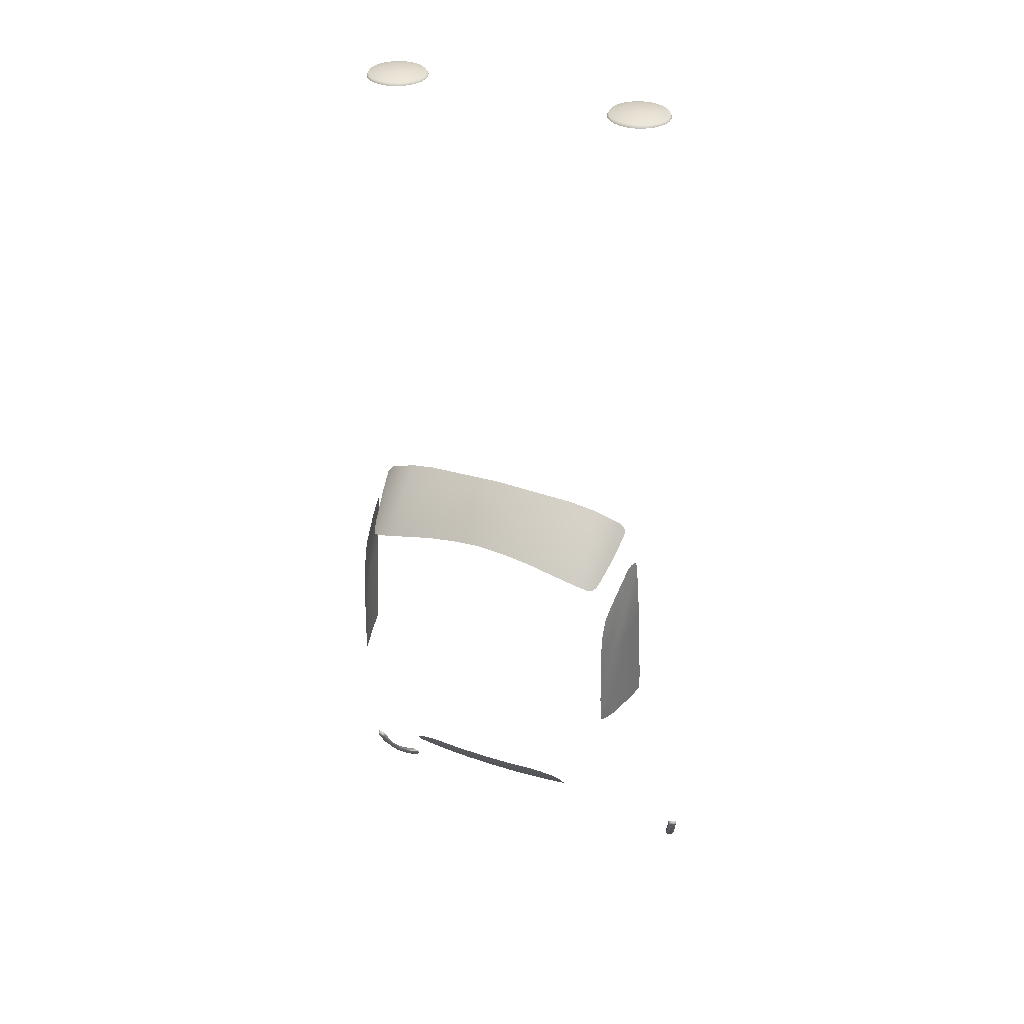
<metadata>
{"format":"obj","ext":"obj","renderer":"f3d","projection":"perspective","resolution":1024,"background":"white","views":[{"elev":34.2,"azim":-155.6,"up":"+Z"}]}
</metadata>
<code>
g model_car_16_glass_LOD1
v 0.5295 1.07 1.819
v 0.5295 0.993 1.819
v 0.5096 1.067 1.819
v 0.4912 1.059 1.819
v 0.4753 1.047 1.819
v 0.4631 1.031 1.819
v 0.4555 1.013 1.819
v 0.4529 0.993 1.819
v 0.4555 0.9732 1.819
v 0.4631 0.9547 1.819
v 0.4753 0.9389 1.819
v 0.4912 0.9267 1.819
v 0.5096 0.919 1.819
v 0.5295 0.9164 1.819
v 0.5493 0.919 1.819
v 0.5678 0.9267 1.819
v 0.5836 0.9389 1.819
v 0.5958 0.9547 1.819
v 0.6139 0.9086 1.807
v 0.6328 0.9333 1.807
v 0.6192 0.9032 1.794
v 0.6394 0.9295 1.794
v 0.6448 0.9621 1.807
v 0.6521 0.9602 1.794
v 0.6488 0.993 1.807
v 0.6564 0.993 1.794
v 0.6448 1.024 1.807
v 0.6521 1.026 1.794
v 0.6328 1.053 1.807
v 0.6394 1.056 1.794
v 0.6139 1.077 1.807
v 0.6192 1.083 1.794
v 0.5891 1.096 1.807
v 0.5929 1.103 1.794
v 0.5603 1.108 1.807
v 0.5623 1.116 1.794
v 0.5295 1.112 1.807
v 0.5295 1.12 1.794
v 0.4986 1.108 1.807
v 0.4966 1.116 1.794
v 0.4698 1.096 1.807
v 0.466 1.103 1.794
v 0.445 1.077 1.807
v 0.4397 1.083 1.794
v 0.4261 1.053 1.807
v 0.4195 1.056 1.794
v 0.4141 1.024 1.807
v 0.4068 1.026 1.794
v 0.4101 0.993 1.807
v 0.4025 0.993 1.794
v 0.4141 0.9621 1.807
v 0.4068 0.9602 1.794
v 0.4261 0.9333 1.807
v 0.4195 0.9295 1.794
v 0.445 0.9086 1.807
v 0.4397 0.9032 1.794
v 0.4698 0.8896 1.807
v 0.466 0.8831 1.794
v 0.4986 0.8777 1.807
v 0.4966 0.8704 1.794
v 0.5295 0.8736 1.807
v 0.5295 0.8661 1.794
v 0.5603 0.8777 1.807
v 0.5623 0.8704 1.794
v 0.5891 0.8896 1.807
v 0.5929 0.8831 1.794
v 0.5493 1.067 1.819
v 0.5678 1.059 1.819
v 0.5836 1.047 1.819
v 0.5958 1.031 1.819
v 0.6034 1.013 1.819
v 0.6061 0.993 1.819
v 0.6034 0.9732 1.819
v -0.5295 1.07 1.819
v -0.5096 1.067 1.819
v -0.5295 0.993 1.819
v -0.4912 1.059 1.819
v -0.4753 1.047 1.819
v -0.4631 1.031 1.819
v -0.4555 1.013 1.819
v -0.4529 0.993 1.819
v -0.4555 0.9732 1.819
v -0.4631 0.9547 1.819
v -0.4753 0.9389 1.819
v -0.4912 0.9267 1.819
v -0.5096 0.919 1.819
v -0.5295 0.9164 1.819
v -0.5493 0.919 1.819
v -0.5677 0.9267 1.819
v -0.5836 0.9389 1.819
v -0.5958 0.9547 1.819
v -0.6034 0.9732 1.819
v -0.606 0.993 1.819
v -0.6034 1.013 1.819
v -0.5958 1.031 1.819
v -0.5836 1.047 1.819
v -0.5677 1.059 1.819
v -0.5493 1.067 1.819
v -0.5603 1.108 1.807
v -0.5295 1.112 1.807
v -0.5623 1.116 1.794
v -0.5295 1.12 1.794
v -0.5929 1.103 1.794
v -0.5891 1.096 1.807
v -0.6192 1.083 1.794
v -0.6139 1.077 1.807
v -0.6394 1.056 1.794
v -0.6328 1.053 1.807
v -0.6521 1.026 1.794
v -0.6448 1.024 1.807
v -0.6564 0.993 1.794
v -0.6488 0.993 1.807
v -0.6521 0.9602 1.794
v -0.6448 0.9621 1.807
v -0.6394 0.9295 1.794
v -0.6328 0.9333 1.807
v -0.6192 0.9032 1.794
v -0.6139 0.9086 1.807
v -0.5929 0.8831 1.794
v -0.5891 0.8896 1.807
v -0.5623 0.8704 1.794
v -0.5603 0.8777 1.807
v -0.5295 0.8661 1.794
v -0.5295 0.8736 1.807
v -0.4966 0.8704 1.794
v -0.4986 0.8777 1.807
v -0.466 0.8831 1.794
v -0.4698 0.8896 1.807
v -0.4397 0.9032 1.794
v -0.445 0.9086 1.807
v -0.4195 0.9295 1.794
v -0.4261 0.9333 1.807
v -0.4068 0.9602 1.794
v -0.4141 0.9621 1.807
v -0.4025 0.993 1.794
v -0.4101 0.993 1.807
v -0.4068 1.026 1.794
v -0.4141 1.024 1.807
v -0.4195 1.056 1.794
v -0.4261 1.053 1.807
v -0.4397 1.083 1.794
v -0.445 1.077 1.807
v -0.466 1.103 1.794
v -0.4698 1.096 1.807
v -0.4966 1.116 1.794
v -0.4986 1.108 1.807
v 0.821 0.8502 -1.997
v 0.8238 0.8603 -2.003
v 0.8013 0.8053 -2.084
v 0.7984 0.7964 -2.076
v 0.8351 0.8817 -1.931
v 0.838 0.8922 -1.937
v 0.7782 0.7381 -2.154
v 0.7754 0.7304 -2.145
v 0.7606 0.6767 -2.204
v 0.758 0.6697 -2.194
v 0.8348 0.887 -1.92
v 0.8377 0.8975 -1.926
v 0.7544 0.6711 -2.21
v 0.7518 0.6641 -2.2
v 0.7469 0.6669 -2.215
v 0.7443 0.6598 -2.206
v 0.7318 0.6686 -2.218
v 0.7292 0.6616 -2.208
v 0.7221 0.6745 -2.215
v 0.7195 0.6675 -2.206
v 0.7225 0.6842 -2.209
v 0.7199 0.6772 -2.199
v 0.7398 0.7424 -2.162
v 0.7371 0.7349 -2.153
v 0.7632 0.8102 -2.092
v 0.7604 0.8016 -2.084
v 0.786 0.866 -2.012
v 0.7831 0.8562 -2.005
v 0.8004 0.9 -1.941
v 0.7976 0.8895 -1.935
v 0.8053 0.9033 -1.932
v 0.8025 0.8929 -1.926
v 0.8137 0.9038 -1.928
v 0.8108 0.8933 -1.922
v 0.826 0.9021 -1.925
v 0.8232 0.8916 -1.919
v 0.7947 0.869 -2.016
v 0.7719 0.8124 -2.097
v 0.8183 0.8681 -2.006
v 0.8322 0.8997 -1.94
v 0.8088 0.9031 -1.946
v 0.7959 0.8126 -2.088
v 0.7483 0.744 -2.167
v 0.7726 0.7446 -2.159
v 0.8121 0.9052 -1.939
v 0.7553 0.6841 -2.208
v 0.7506 0.6798 -2.213
v 0.7456 0.677 -2.217
v 0.7309 0.6806 -2.217
v 0.7353 0.6782 -2.218
v 0.7312 0.6863 -2.213
v 0.8171 0.9056 -1.937
v 0.8271 0.9043 -1.935
v 0.832 0.9019 -1.935
v 0.667 1.108 -0.5223
v 0.6496 1.211 -0.5716
v 0.6625 1.197 -0.85
v 0.6827 1.105 -0.8636
v 0.6312 1.311 -0.8386
v 0.6308 1.311 -0.9669
v 0.6646 1.19 -0.9564
v 0.6259 1.31 -0.6167
v 0.5985 1.379 -0.8356
v 0.5951 1.379 -0.6445
v 0.6395 1.218 -0.4295
v 0.6197 1.308 -0.4875
v 0.6212 1.223 -0.2837
v 0.6085 1.304 -0.3545
v 0.5927 1.372 -0.5174
v 0.5955 1.359 -0.4485
v 0.6065 1.314 -0.365
v 0.6041 1.324 -0.3772
v 0.6005 1.339 -0.3983
v 0.5977 1.349 -0.4159
v 0.6156 1.346 -0.9661
v 0.6288 1.167 -0.2423
v 0.6346 1.14 -0.2357
v 0.6401 1.119 -0.2373
v 0.6436 1.11 -0.247
v 0.6471 1.106 -0.2689
v 0.6077 1.36 -0.9649
v 0.6057 1.363 -0.9639
v 0.6029 1.368 -0.96
v 0.6011 1.37 -0.9548
v 0.5996 1.374 -0.9316
v 0.6819 1.113 -0.9493
v 0.6832 1.107 -0.9441
v 0.6838 1.104 -0.9228
v 0.5387 1.357 -0.2593
v 0.5466 1.341 -0.2533
v 0.5382 1.35 -0.2516
v 0.53 1.367 -0.259
v 0.5243 1.344 -0.2343
v 0.5117 1.376 -0.2547
v 0.5474 1.319 -0.2315
v 0.5554 1.311 -0.2351
v 0.5641 1.237 -0.1714
v 0.5714 1.233 -0.1793
v 0.5444 1.245 -0.1572
v 0.5746 1.176 -0.1241
v 0.5813 1.174 -0.1352
v 0.5559 1.165 -0.09243
v 0.4452 1.186 -0.04518
v 0.4392 1.264 -0.1152
v 0.5602 1.121 -0.05545
v 0.4469 1.143 -0.005885
v 0.4458 1.137 0.0006917
v 0.5591 1.116 -0.04863
v 0.2908 1.205 -0.01142
v 0.2863 1.279 -0.07905
v 0.4272 1.36 -0.2007
v 0.278 1.369 -0.1623
v 0.3792 1.393 -0.2142
v 0.4581 1.385 -0.2371
v 0.3044 1.396 -0.1948
v 0.2402 1.396 -0.1802
v 0.1158 1.37 -0.1381
v 0.115 1.395 -0.1628
v 1.431e-06 1.369 -0.1313
v 1.431e-06 1.394 -0.1559
v 0.1141 1.286 -0.05768
v 1.431e-06 1.286 -0.05174
v 0.1118 1.217 0.007299
v 1.431e-06 1.218 0.01248
v 0.1101 1.178 0.04336
v 1.431e-06 1.18 0.04809
v 1.431e-06 1.175 0.05364
v 0.09094 1.174 0.05009
v 0.2033 1.169 0.04197
v 0.2923 1.165 0.02625
v 0.3363 1.153 0.02673
v -0.1141 1.286 -0.05768
v -0.1158 1.37 -0.1381
v -0.278 1.369 -0.1623
v -0.2403 1.396 -0.1802
v -0.3044 1.396 -0.1948
v -0.3792 1.393 -0.2142
v -0.4272 1.36 -0.2007
v -0.4581 1.385 -0.2371
v -0.115 1.395 -0.1628
v -0.2863 1.279 -0.07905
v -0.4392 1.264 -0.1152
v -0.2908 1.205 -0.01142
v -0.4452 1.186 -0.04518
v -0.5444 1.245 -0.1572
v -0.5559 1.165 -0.09243
v -0.5641 1.237 -0.1714
v -0.5474 1.319 -0.2315
v -0.5554 1.311 -0.2351
v -0.5466 1.341 -0.2533
v -0.5382 1.35 -0.2516
v -0.5387 1.357 -0.2593
v -0.53 1.367 -0.259
v -0.5243 1.344 -0.2343
v -0.5117 1.376 -0.2547
v -0.5714 1.233 -0.1793
v -0.5746 1.176 -0.1241
v -0.5813 1.174 -0.1352
v -0.5602 1.121 -0.05545
v -0.4469 1.143 -0.005885
v -0.4458 1.137 0.0006917
v -0.5591 1.116 -0.04863
v -0.5783 1.144 -0.09905
v -0.5849 1.144 -0.1115
v -0.5813 1.117 -0.07708
v -0.5877 1.119 -0.09075
v -0.5804 1.113 -0.07041
v -0.5869 1.115 -0.08419
v -0.3363 1.153 0.02673
v -0.2923 1.165 0.02625
v -0.1101 1.178 0.04336
v -0.1118 1.217 0.007299
v -0.2033 1.169 0.04197
v -0.09094 1.174 0.05009
v 0.5849 1.144 -0.1115
v 0.5783 1.144 -0.09905
v 0.5813 1.117 -0.07708
v 0.5877 1.119 -0.09075
v 0.5804 1.113 -0.07041
v 0.5869 1.115 -0.08419
v 0.1244 1.271 -1.537
v 0.1244 1.293 -1.506
v 1.431e-06 1.297 -1.505
v 1.431e-06 1.274 -1.537
v 0.2411 1.265 -1.537
v 0.2447 1.286 -1.506
v 0.1243 1.321 -1.467
v 0.2493 1.314 -1.467
v 0.3287 1.275 -1.511
v 0.3319 1.307 -1.469
v 0.3266 1.254 -1.539
v 1.431e-06 1.324 -1.467
v 0.3684 1.246 -1.542
v 1.431e-06 1.348 -1.432
v 0.1243 1.346 -1.432
v 1.431e-06 1.371 -1.401
v 0.1243 1.369 -1.4
v 0.2533 1.339 -1.432
v 0.2573 1.362 -1.398
v 0.3347 1.334 -1.432
v 0.3527 1.334 -1.432
v 0.3356 1.343 -1.42
v 0.2955 1.355 -1.406
v 0.3692 1.321 -1.45
v 0.3796 1.303 -1.473
v 0.3817 1.269 -1.515
v 0.3773 1.249 -1.538
v 0.3747 1.246 -1.54
v -0.1243 1.346 -1.432
v -0.1243 1.369 -1.4
v -0.2533 1.339 -1.432
v -0.2573 1.362 -1.398
v -0.3347 1.334 -1.432
v -0.2955 1.355 -1.406
v -0.3356 1.343 -1.42
v -0.3527 1.334 -1.432
v -0.3319 1.307 -1.469
v -0.1243 1.321 -1.467
v -0.1244 1.293 -1.506
v -0.2447 1.286 -1.506
v -0.2493 1.314 -1.467
v -0.3287 1.275 -1.511
v -0.3266 1.254 -1.539
v -0.2411 1.265 -1.537
v -0.1244 1.271 -1.537
v -0.3684 1.246 -1.542
v -0.3692 1.321 -1.45
v -0.3796 1.303 -1.473
v -0.3747 1.246 -1.54
v -0.3773 1.249 -1.538
v -0.3817 1.269 -1.515
v -0.8209 0.8502 -1.997
v -0.7984 0.7964 -2.076
v -0.8013 0.8053 -2.084
v -0.8238 0.8603 -2.003
v -0.8351 0.8817 -1.931
v -0.838 0.8922 -1.937
v -0.7782 0.7381 -2.154
v -0.7754 0.7304 -2.145
v -0.7606 0.6767 -2.204
v -0.758 0.6697 -2.194
v -0.8348 0.887 -1.92
v -0.8377 0.8975 -1.926
v -0.7544 0.6711 -2.21
v -0.7518 0.6641 -2.2
v -0.7469 0.6669 -2.215
v -0.7443 0.6598 -2.206
v -0.7318 0.6686 -2.218
v -0.7292 0.6616 -2.208
v -0.7221 0.6745 -2.215
v -0.7195 0.6675 -2.206
v -0.7225 0.6842 -2.209
v -0.7199 0.6772 -2.199
v -0.7398 0.7424 -2.162
v -0.7371 0.7349 -2.153
v -0.7632 0.8102 -2.092
v -0.7604 0.8016 -2.084
v -0.786 0.866 -2.012
v -0.7831 0.8562 -2.005
v -0.8004 0.9 -1.941
v -0.7976 0.8895 -1.935
v -0.8053 0.9033 -1.932
v -0.8025 0.8929 -1.926
v -0.8137 0.9038 -1.928
v -0.8108 0.8933 -1.922
v -0.826 0.9021 -1.925
v -0.8232 0.8916 -1.919
v -0.7947 0.869 -2.016
v -0.7719 0.8124 -2.097
v -0.8183 0.8681 -2.006
v -0.8322 0.8997 -1.94
v -0.8088 0.9031 -1.946
v -0.7959 0.8126 -2.088
v -0.7483 0.744 -2.167
v -0.7726 0.7446 -2.159
v -0.8121 0.9052 -1.939
v -0.7553 0.6841 -2.208
v -0.7506 0.6798 -2.213
v -0.7456 0.677 -2.217
v -0.7309 0.6806 -2.217
v -0.7353 0.6782 -2.218
v -0.7312 0.6863 -2.213
v -0.8171 0.9056 -1.937
v -0.8271 0.9043 -1.935
v -0.832 0.9019 -1.935
v -0.667 1.108 -0.5223
v -0.6827 1.105 -0.8636
v -0.6625 1.197 -0.85
v -0.6496 1.211 -0.5716
v -0.6312 1.311 -0.8386
v -0.6308 1.311 -0.9669
v -0.6646 1.19 -0.9564
v -0.6259 1.31 -0.6167
v -0.5985 1.379 -0.8356
v -0.5951 1.379 -0.6445
v -0.6395 1.218 -0.4295
v -0.6197 1.308 -0.4875
v -0.6212 1.223 -0.2837
v -0.6085 1.304 -0.3545
v -0.5927 1.372 -0.5174
v -0.5955 1.359 -0.4485
v -0.6065 1.314 -0.365
v -0.6041 1.324 -0.3772
v -0.6005 1.339 -0.3983
v -0.5977 1.349 -0.4159
v -0.6156 1.346 -0.9661
v -0.6288 1.167 -0.2423
v -0.6346 1.14 -0.2357
v -0.6401 1.119 -0.2373
v -0.6436 1.11 -0.247
v -0.6471 1.106 -0.2689
v -0.6077 1.36 -0.9649
v -0.6057 1.363 -0.9639
v -0.6029 1.368 -0.96
v -0.6011 1.37 -0.9548
v -0.5996 1.374 -0.9316
v -0.6819 1.113 -0.9493
v -0.6832 1.107 -0.9441
v -0.6838 1.104 -0.9228
g model_car_16_glass_LOD1_0
f 3 2 1
f 4 2 3
f 5 2 4
f 6 2 5
f 7 2 6
f 8 2 7
f 9 2 8
f 10 2 9
f 11 2 10
f 12 2 11
f 13 2 12
f 14 2 13
f 15 2 14
f 16 2 15
f 17 2 16
f 18 2 17
f 17 19 18
f 19 20 18
f 19 21 20
f 21 22 20
f 20 22 23
f 22 24 23
f 23 24 25
f 24 26 25
f 25 26 27
f 26 28 27
f 27 28 29
f 28 30 29
f 29 30 31
f 30 32 31
f 31 32 33
f 32 34 33
f 33 34 35
f 34 36 35
f 35 36 37
f 36 38 37
f 37 38 39
f 38 40 39
f 39 40 41
f 40 42 41
f 41 42 43
f 42 44 43
f 43 44 45
f 44 46 45
f 45 46 47
f 46 48 47
f 47 48 49
f 48 50 49
f 49 50 51
f 50 52 51
f 51 52 53
f 52 54 53
f 53 54 55
f 54 56 55
f 55 56 57
f 56 58 57
f 57 58 59
f 58 60 59
f 59 60 61
f 60 62 61
f 61 62 63
f 62 64 63
f 63 64 65
f 64 66 65
f 65 66 19
f 66 21 19
f 65 19 17
f 16 65 17
f 63 65 16
f 15 63 16
f 61 63 15
f 14 61 15
f 59 61 14
f 13 59 14
f 57 59 13
f 12 57 13
f 55 57 12
f 11 55 12
f 53 55 11
f 10 53 11
f 51 53 10
f 9 51 10
f 49 51 9
f 8 49 9
f 47 49 8
f 7 47 8
f 45 47 7
f 6 45 7
f 43 45 6
f 5 43 6
f 41 43 5
f 4 41 5
f 39 41 4
f 3 39 4
f 37 39 3
f 1 37 3
f 35 37 1
f 67 35 1
f 1 2 67
f 67 2 68
f 68 2 69
f 69 2 70
f 70 2 71
f 71 2 72
f 72 2 73
f 73 2 18
f 33 35 67
f 68 33 67
f 31 33 68
f 69 31 68
f 29 31 69
f 70 29 69
f 27 29 70
f 71 27 70
f 25 27 71
f 72 25 71
f 23 25 72
f 73 23 72
f 20 23 73
f 18 20 73
f 76 75 74
f 76 77 75
f 76 78 77
f 76 79 78
f 76 80 79
f 76 81 80
f 76 82 81
f 76 83 82
f 76 84 83
f 76 85 84
f 76 86 85
f 76 87 86
f 76 88 87
f 76 89 88
f 76 90 89
f 76 91 90
f 76 92 91
f 76 93 92
f 76 94 93
f 76 95 94
f 76 96 95
f 76 97 96
f 76 98 97
f 76 74 98
f 99 98 74
f 100 99 74
f 101 99 100
f 102 101 100
f 101 103 99
f 103 104 99
f 104 97 98
f 99 104 98
f 103 105 104
f 105 106 104
f 106 96 97
f 104 106 97
f 105 107 106
f 107 108 106
f 108 95 96
f 106 108 96
f 107 109 108
f 109 110 108
f 109 111 110
f 111 112 110
f 111 113 112
f 113 114 112
f 113 115 114
f 115 116 114
f 115 117 116
f 117 118 116
f 117 119 118
f 119 120 118
f 119 121 120
f 121 122 120
f 121 123 122
f 123 124 122
f 123 125 124
f 125 126 124
f 125 127 126
f 127 128 126
f 127 129 128
f 129 130 128
f 129 131 130
f 131 132 130
f 131 133 132
f 133 134 132
f 133 135 134
f 135 136 134
f 135 137 136
f 137 138 136
f 137 139 138
f 139 140 138
f 139 141 140
f 141 142 140
f 141 143 142
f 143 144 142
f 143 145 144
f 145 146 144
f 145 102 146
f 102 100 146
f 134 136 82
f 134 82 83
f 132 134 83
f 132 83 84
f 130 132 84
f 130 84 85
f 128 130 85
f 128 85 86
f 126 128 86
f 126 86 87
f 124 126 87
f 124 87 88
f 122 124 88
f 122 88 89
f 120 122 89
f 120 89 90
f 118 120 90
f 118 90 91
f 116 118 91
f 116 91 92
f 114 116 92
f 114 92 93
f 112 114 93
f 112 93 94
f 110 112 94
f 110 94 95
f 108 110 95
f 136 81 82
f 136 138 81
f 138 80 81
f 138 140 80
f 140 79 80
f 140 142 79
f 142 78 79
f 142 144 78
f 144 77 78
f 144 146 77
f 146 75 77
f 146 100 75
f 100 74 75
f 149 148 147
f 150 149 147
f 147 148 151
f 148 152 151
f 153 149 150
f 154 153 150
f 155 153 154
f 156 155 154
f 151 152 157
f 152 158 157
f 159 155 156
f 160 159 156
f 161 159 160
f 162 161 160
f 163 161 162
f 164 163 162
f 165 163 164
f 166 165 164
f 167 165 166
f 168 167 166
f 169 167 168
f 170 169 168
f 171 169 170
f 172 171 170
f 173 171 172
f 174 173 172
f 175 173 174
f 176 175 174
f 177 175 176
f 178 177 176
f 179 177 178
f 180 179 178
f 181 179 180
f 182 181 180
f 158 181 182
f 157 158 182
f 171 173 183
f 184 171 183
f 184 183 185
f 185 183 186
f 183 187 186
f 188 184 185
f 189 184 188
f 190 189 188
f 185 148 188
f 148 149 188
f 188 149 190
f 149 153 190
f 189 169 184
f 169 171 184
f 152 148 185
f 186 152 185
f 158 152 186
f 183 173 187
f 173 175 187
f 187 175 191
f 175 177 191
f 190 153 192
f 153 155 192
f 192 155 193
f 155 159 193
f 167 169 189
f 193 159 194
f 193 194 195
f 193 195 192
f 194 196 195
f 196 163 195
f 163 165 195
f 161 163 196
f 194 161 196
f 159 161 194
f 165 167 197
f 195 165 197
f 195 197 192
f 197 167 189
f 191 177 198
f 177 179 198
f 198 179 199
f 179 181 199
f 199 181 200
f 181 158 200
f 200 158 186
f 197 189 190
f 192 197 190
f 191 198 199
f 200 191 199
f 187 191 200
f 186 187 200
f 203 202 201
f 204 203 201
f 202 203 205
f 205 203 206
f 203 207 206
f 208 202 205
f 208 205 209
f 210 208 209
f 211 202 208
f 212 211 208
f 212 208 210
f 213 211 212
f 214 213 212
f 215 212 210
f 212 215 216
f 217 214 212
f 212 218 217
f 219 218 212
f 212 220 219
f 212 216 220
f 206 221 205
f 213 222 211
f 211 222 223
f 223 224 211
f 211 224 225
f 211 225 226
f 202 211 226
f 201 202 226
f 205 221 227
f 227 228 205
f 205 228 229
f 229 230 205
f 205 230 231
f 205 231 209
f 203 233 232
f 234 233 203
f 203 204 234
f 203 232 207
f 237 236 235
f 238 237 235
f 239 237 238
f 240 239 238
f 237 241 236
f 239 241 237
f 241 242 236
f 241 243 242
f 243 244 242
f 245 243 241
f 239 245 241
f 243 246 244
f 246 247 244
f 248 246 243
f 245 248 243
f 249 248 245
f 250 249 245
f 250 245 239
f 251 248 249
f 252 251 249
f 252 253 251
f 253 254 251
f 255 249 250
f 256 255 250
f 256 250 257
f 258 256 257
f 258 257 259
f 259 257 260
f 261 258 259
f 262 258 261
f 263 258 262
f 264 263 262
f 265 263 264
f 266 265 264
f 267 256 258
f 263 267 258
f 268 267 263
f 265 268 263
f 269 255 256
f 267 269 256
f 270 269 267
f 268 270 267
f 269 271 255
f 272 271 269
f 270 272 269
f 272 273 271
f 273 274 271
f 274 275 271
f 271 275 276
f 271 276 255
f 255 276 249
f 276 252 249
f 276 277 252
f 275 277 276
f 277 253 252
f 270 268 278
f 278 268 279
f 278 279 280
f 280 279 281
f 280 281 282
f 280 282 283
f 284 280 283
f 284 283 285
f 279 286 281
f 279 265 286
f 265 266 286
f 287 280 284
f 287 278 280
f 288 287 284
f 268 265 279
f 289 287 288
f 290 289 288
f 290 288 291
f 292 290 291
f 292 291 293
f 293 291 294
f 293 294 295
f 295 294 296
f 294 297 296
f 296 297 298
f 297 299 298
f 297 300 299
f 294 300 297
f 291 300 294
f 291 288 300
f 300 301 299
f 302 293 295
f 303 293 302
f 303 292 293
f 304 303 302
f 292 305 290
f 305 306 290
f 307 306 305
f 308 307 305
f 309 303 304
f 310 309 304
f 309 292 303
f 305 292 309
f 311 309 310
f 311 305 309
f 308 305 311
f 312 311 310
f 313 311 312
f 313 308 311
f 314 313 312
f 307 315 306
f 315 316 306
f 306 316 290
f 316 289 290
f 316 317 289
f 317 318 289
f 289 318 287
f 318 278 287
f 318 270 278
f 272 270 318
f 317 272 318
f 315 319 316
f 319 317 316
f 319 320 317
f 273 272 317
f 320 273 317
f 322 321 247
f 246 322 247
f 248 322 246
f 322 323 321
f 323 324 321
f 251 323 322
f 248 251 322
f 323 325 324
f 325 326 324
f 254 325 323
f 251 254 323
f 257 250 239
f 257 239 260
f 239 240 260
f 329 328 327
f 330 329 327
f 327 328 331
f 328 332 331
f 328 333 332
f 333 334 332
f 332 334 335
f 334 336 335
f 332 335 337
f 331 332 337
f 338 333 328
f 329 338 328
f 337 335 339
f 338 340 333
f 340 341 333
f 333 341 334
f 340 342 341
f 342 343 341
f 341 343 344
f 341 344 334
f 334 344 336
f 343 345 344
f 344 345 346
f 344 346 336
f 347 336 346
f 347 346 348
f 348 346 349
f 345 349 346
f 347 350 336
f 351 336 350
f 336 351 352
f 335 336 352
f 353 335 352
f 354 335 353
f 339 335 354
f 342 340 355
f 356 342 355
f 356 355 357
f 358 356 357
f 358 357 359
f 360 358 359
f 359 361 360
f 359 362 361
f 363 362 359
f 359 357 363
f 355 340 364
f 340 338 364
f 364 338 365
f 364 365 366
f 367 364 366
f 355 364 367
f 357 355 367
f 357 367 363
f 367 366 368
f 363 367 368
f 368 366 369
f 366 370 369
f 366 365 370
f 365 371 370
f 365 329 371
f 338 329 365
f 329 330 371
f 368 369 372
f 373 362 363
f 363 374 373
f 368 372 375
f 368 375 376
f 368 376 377
f 363 368 377
f 374 363 377
f 380 379 378
f 381 380 378
f 381 378 382
f 383 381 382
f 380 384 379
f 384 385 379
f 384 386 385
f 386 387 385
f 383 382 388
f 389 383 388
f 386 390 387
f 390 391 387
f 390 392 391
f 392 393 391
f 392 394 393
f 394 395 393
f 394 396 395
f 396 397 395
f 396 398 397
f 398 399 397
f 398 400 399
f 400 401 399
f 400 402 401
f 402 403 401
f 402 404 403
f 404 405 403
f 404 406 405
f 406 407 405
f 406 408 407
f 408 409 407
f 408 410 409
f 410 411 409
f 410 412 411
f 412 413 411
f 412 389 413
f 389 388 413
f 404 402 414
f 402 415 414
f 414 415 416
f 414 416 417
f 418 414 417
f 415 419 416
f 415 420 419
f 420 421 419
f 381 416 419
f 380 381 419
f 380 419 421
f 384 380 421
f 400 420 415
f 402 400 415
f 383 417 416
f 381 383 416
f 383 389 417
f 404 414 418
f 406 404 418
f 406 418 422
f 408 406 422
f 384 421 423
f 386 384 423
f 386 423 424
f 390 386 424
f 400 398 420
f 390 424 425
f 425 424 426
f 426 424 423
f 427 425 426
f 394 427 426
f 396 394 426
f 392 425 427
f 394 392 427
f 392 390 425
f 396 426 428
f 398 396 428
f 428 426 423
f 398 428 420
f 408 422 429
f 410 408 429
f 410 429 430
f 412 410 430
f 412 430 431
f 389 412 431
f 389 431 417
f 420 428 421
f 428 423 421
f 422 431 430
f 429 422 430
f 418 417 431
f 422 418 431
f 434 433 432
f 435 434 432
f 434 435 436
f 434 436 437
f 438 434 437
f 435 439 436
f 436 439 440
f 439 441 440
f 435 442 439
f 442 443 439
f 439 443 441
f 442 444 443
f 444 445 443
f 443 446 441
f 446 443 447
f 445 448 443
f 449 443 448
f 449 450 443
f 451 443 450
f 447 443 451
f 452 437 436
f 453 444 442
f 453 442 454
f 455 454 442
f 455 442 456
f 456 442 457
f 442 435 457
f 435 432 457
f 452 436 458
f 459 458 436
f 459 436 460
f 461 460 436
f 461 436 462
f 462 436 440
f 464 434 463
f 464 465 434
f 433 434 465
f 463 434 438
f 288 284 300
f 300 284 285
f 301 300 285

</code>
